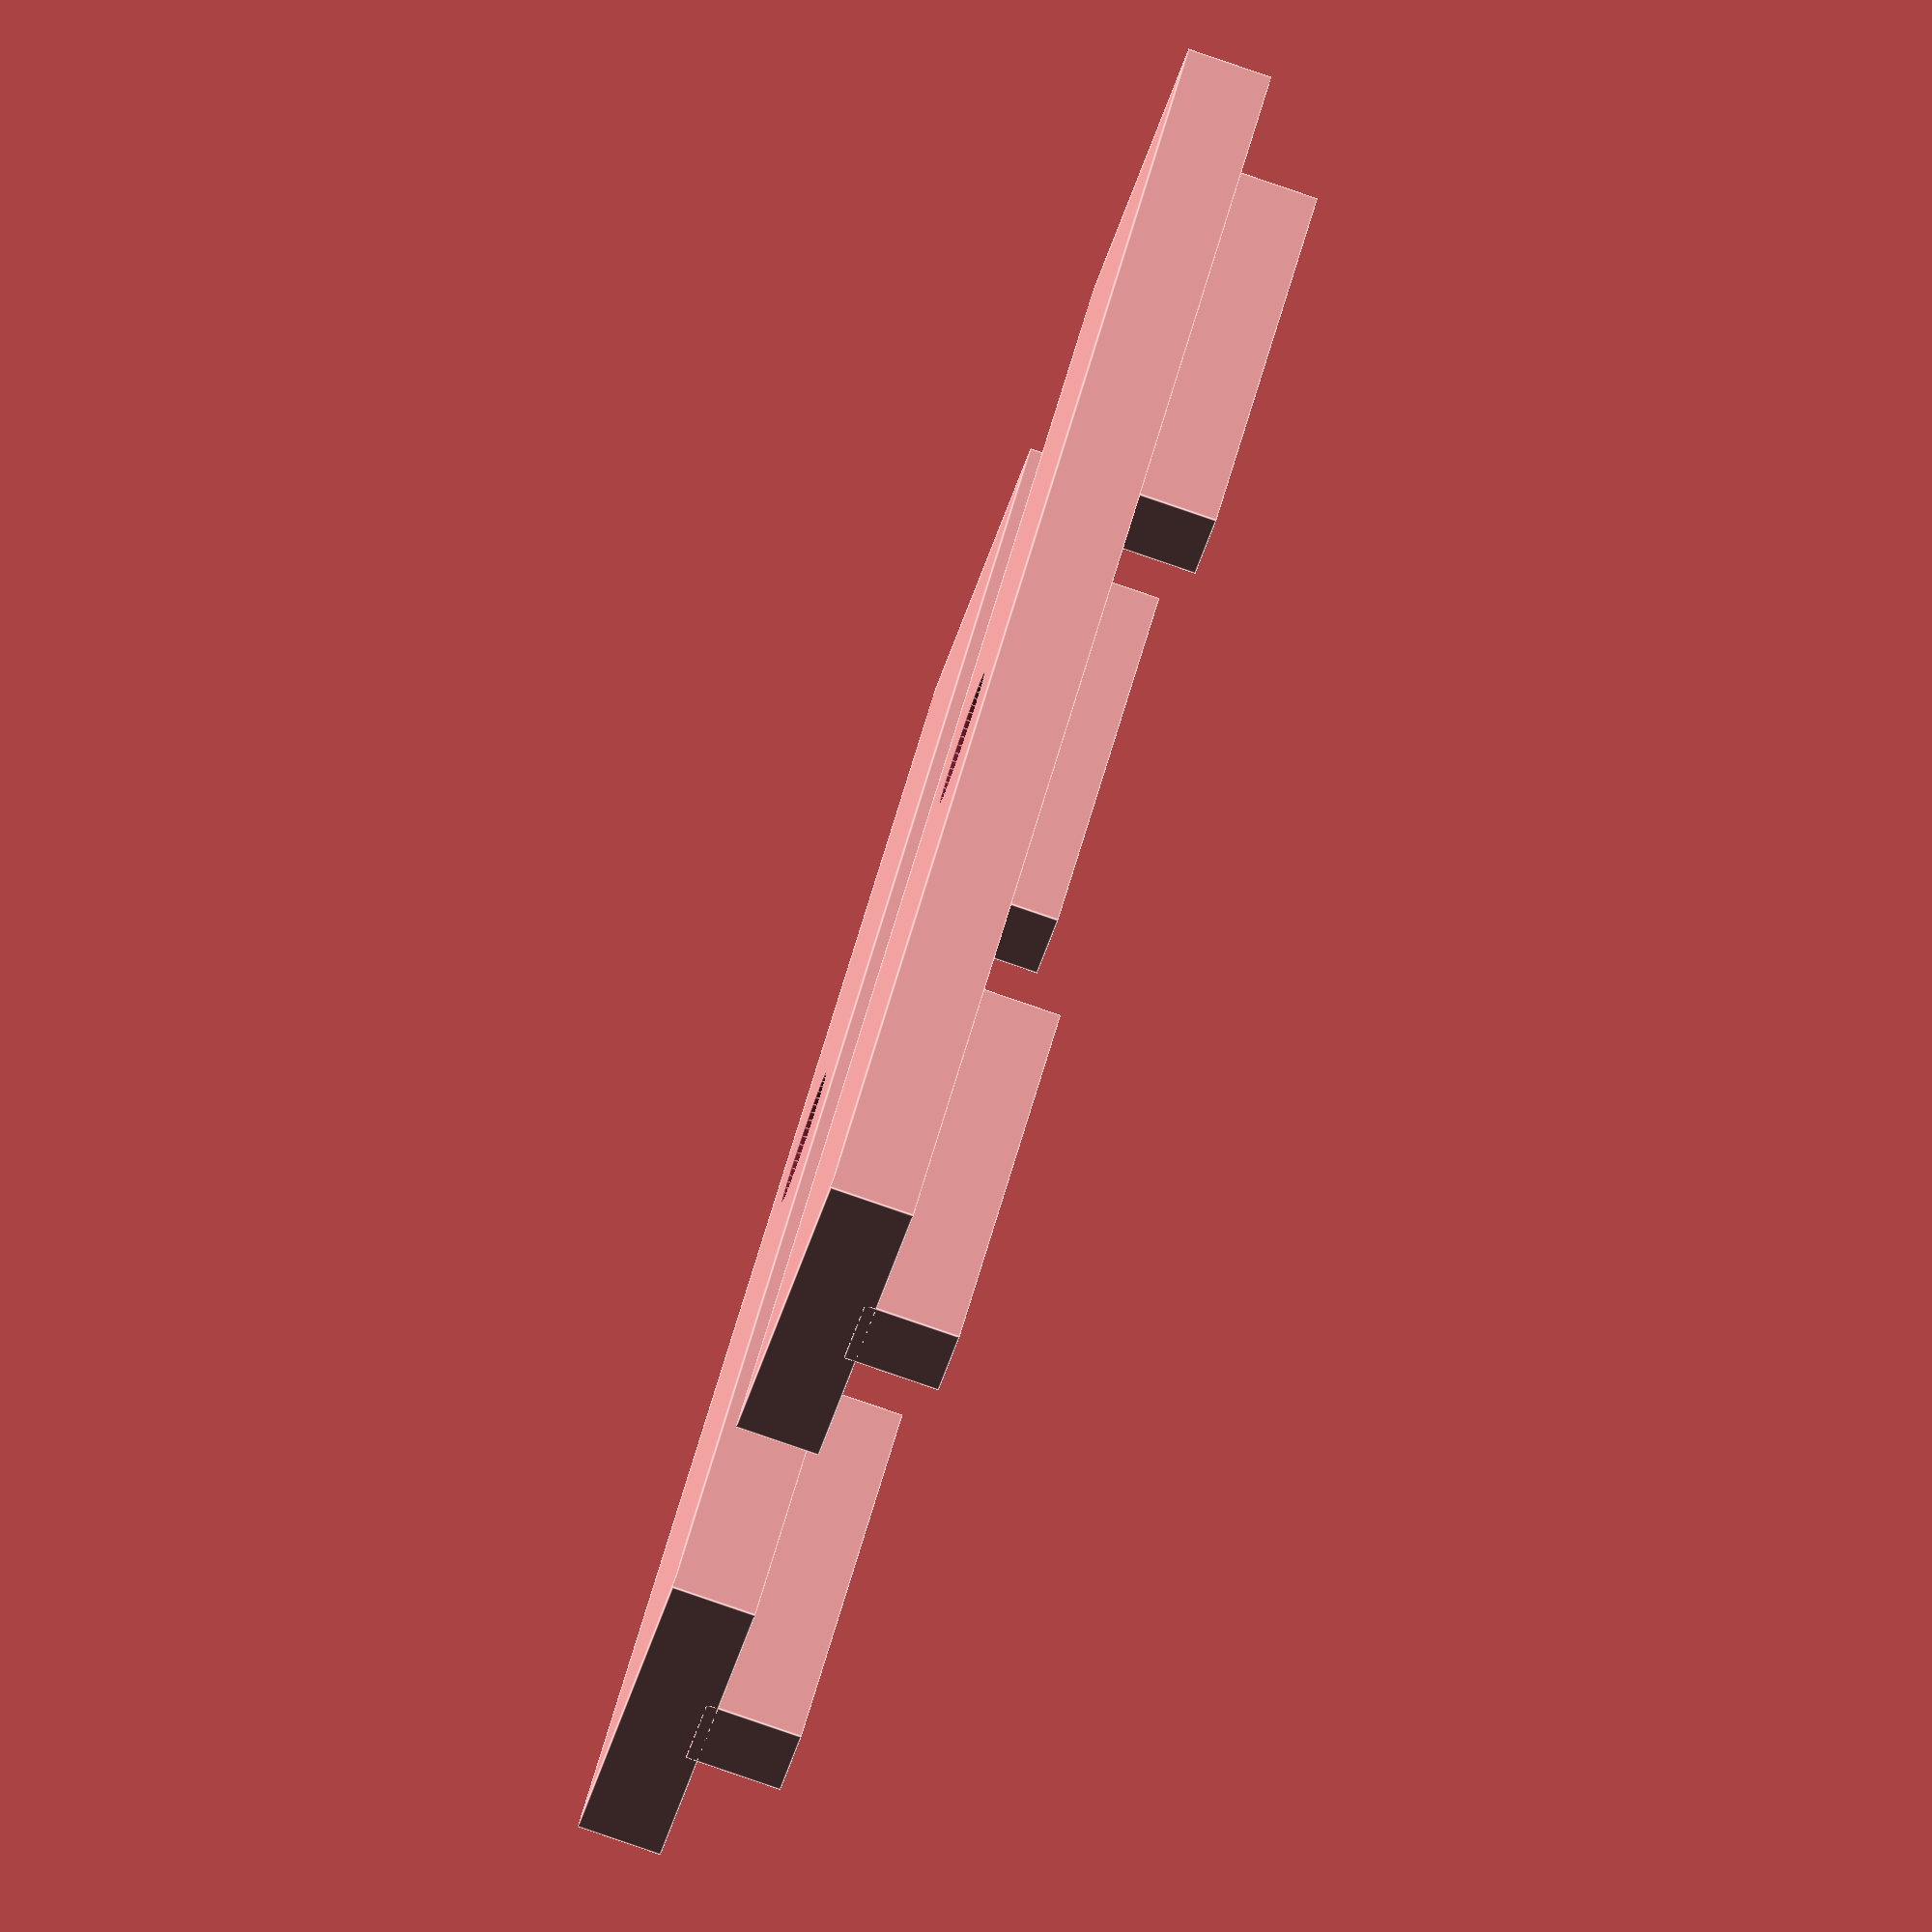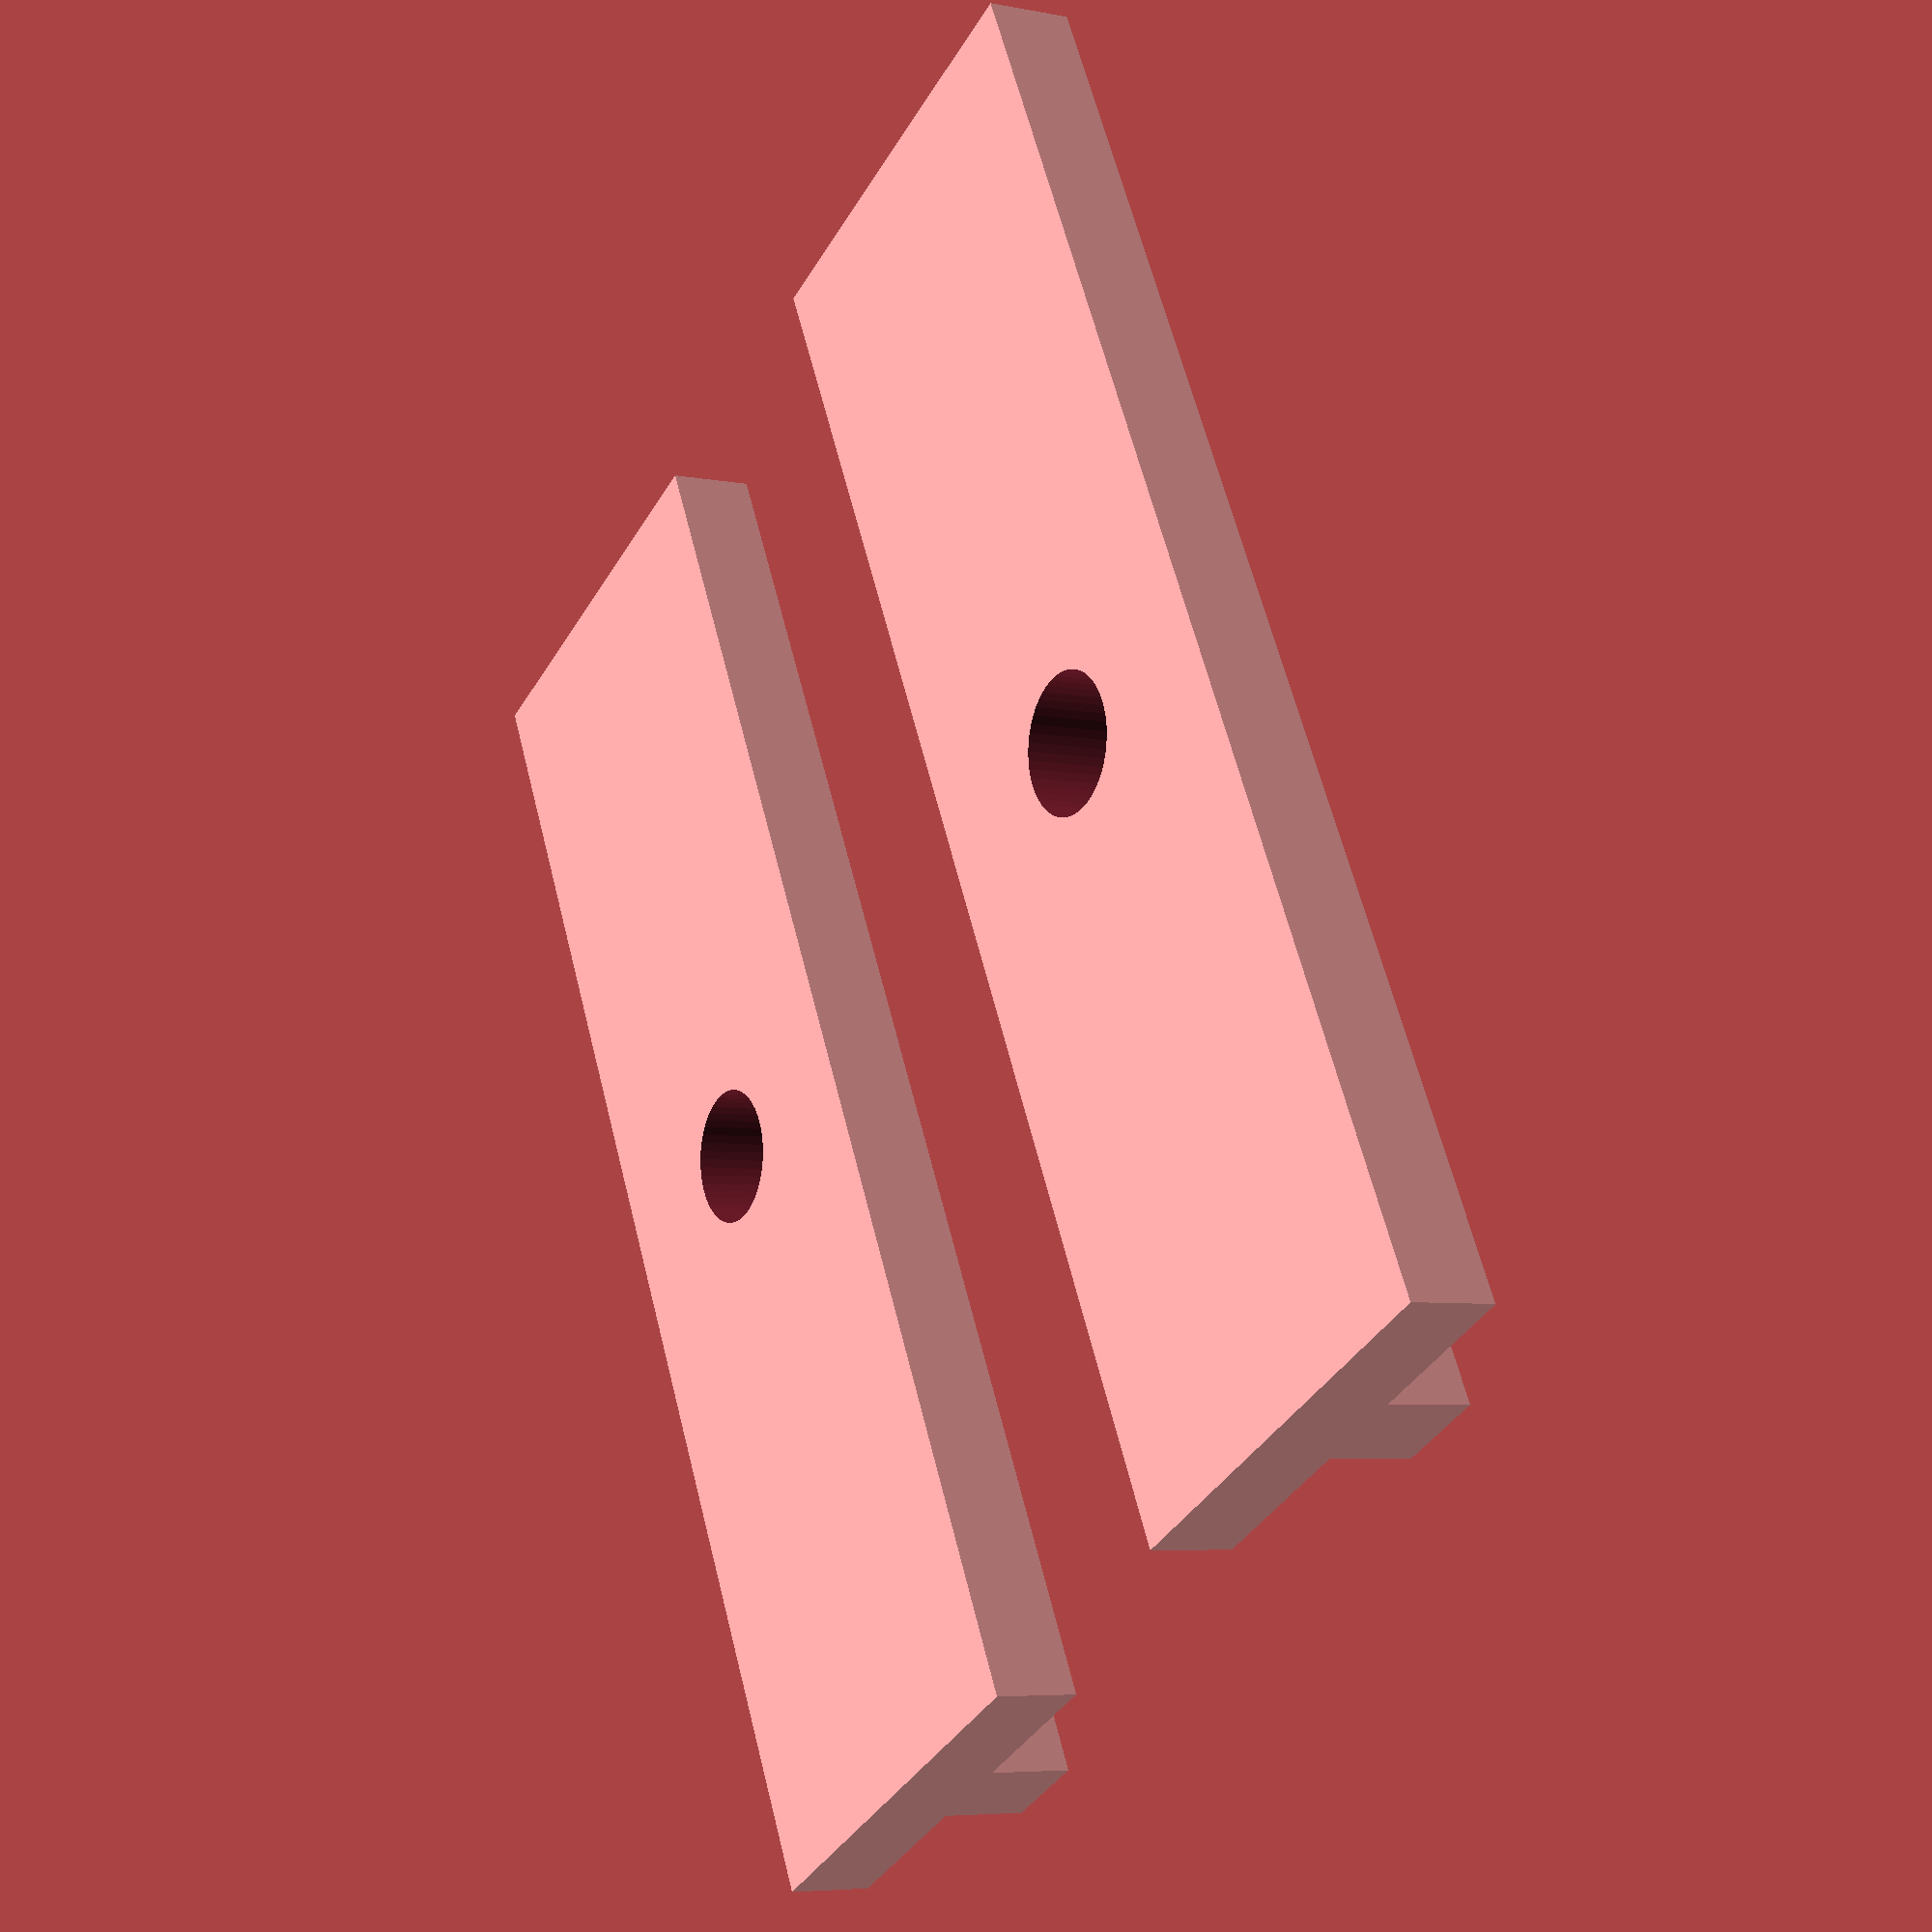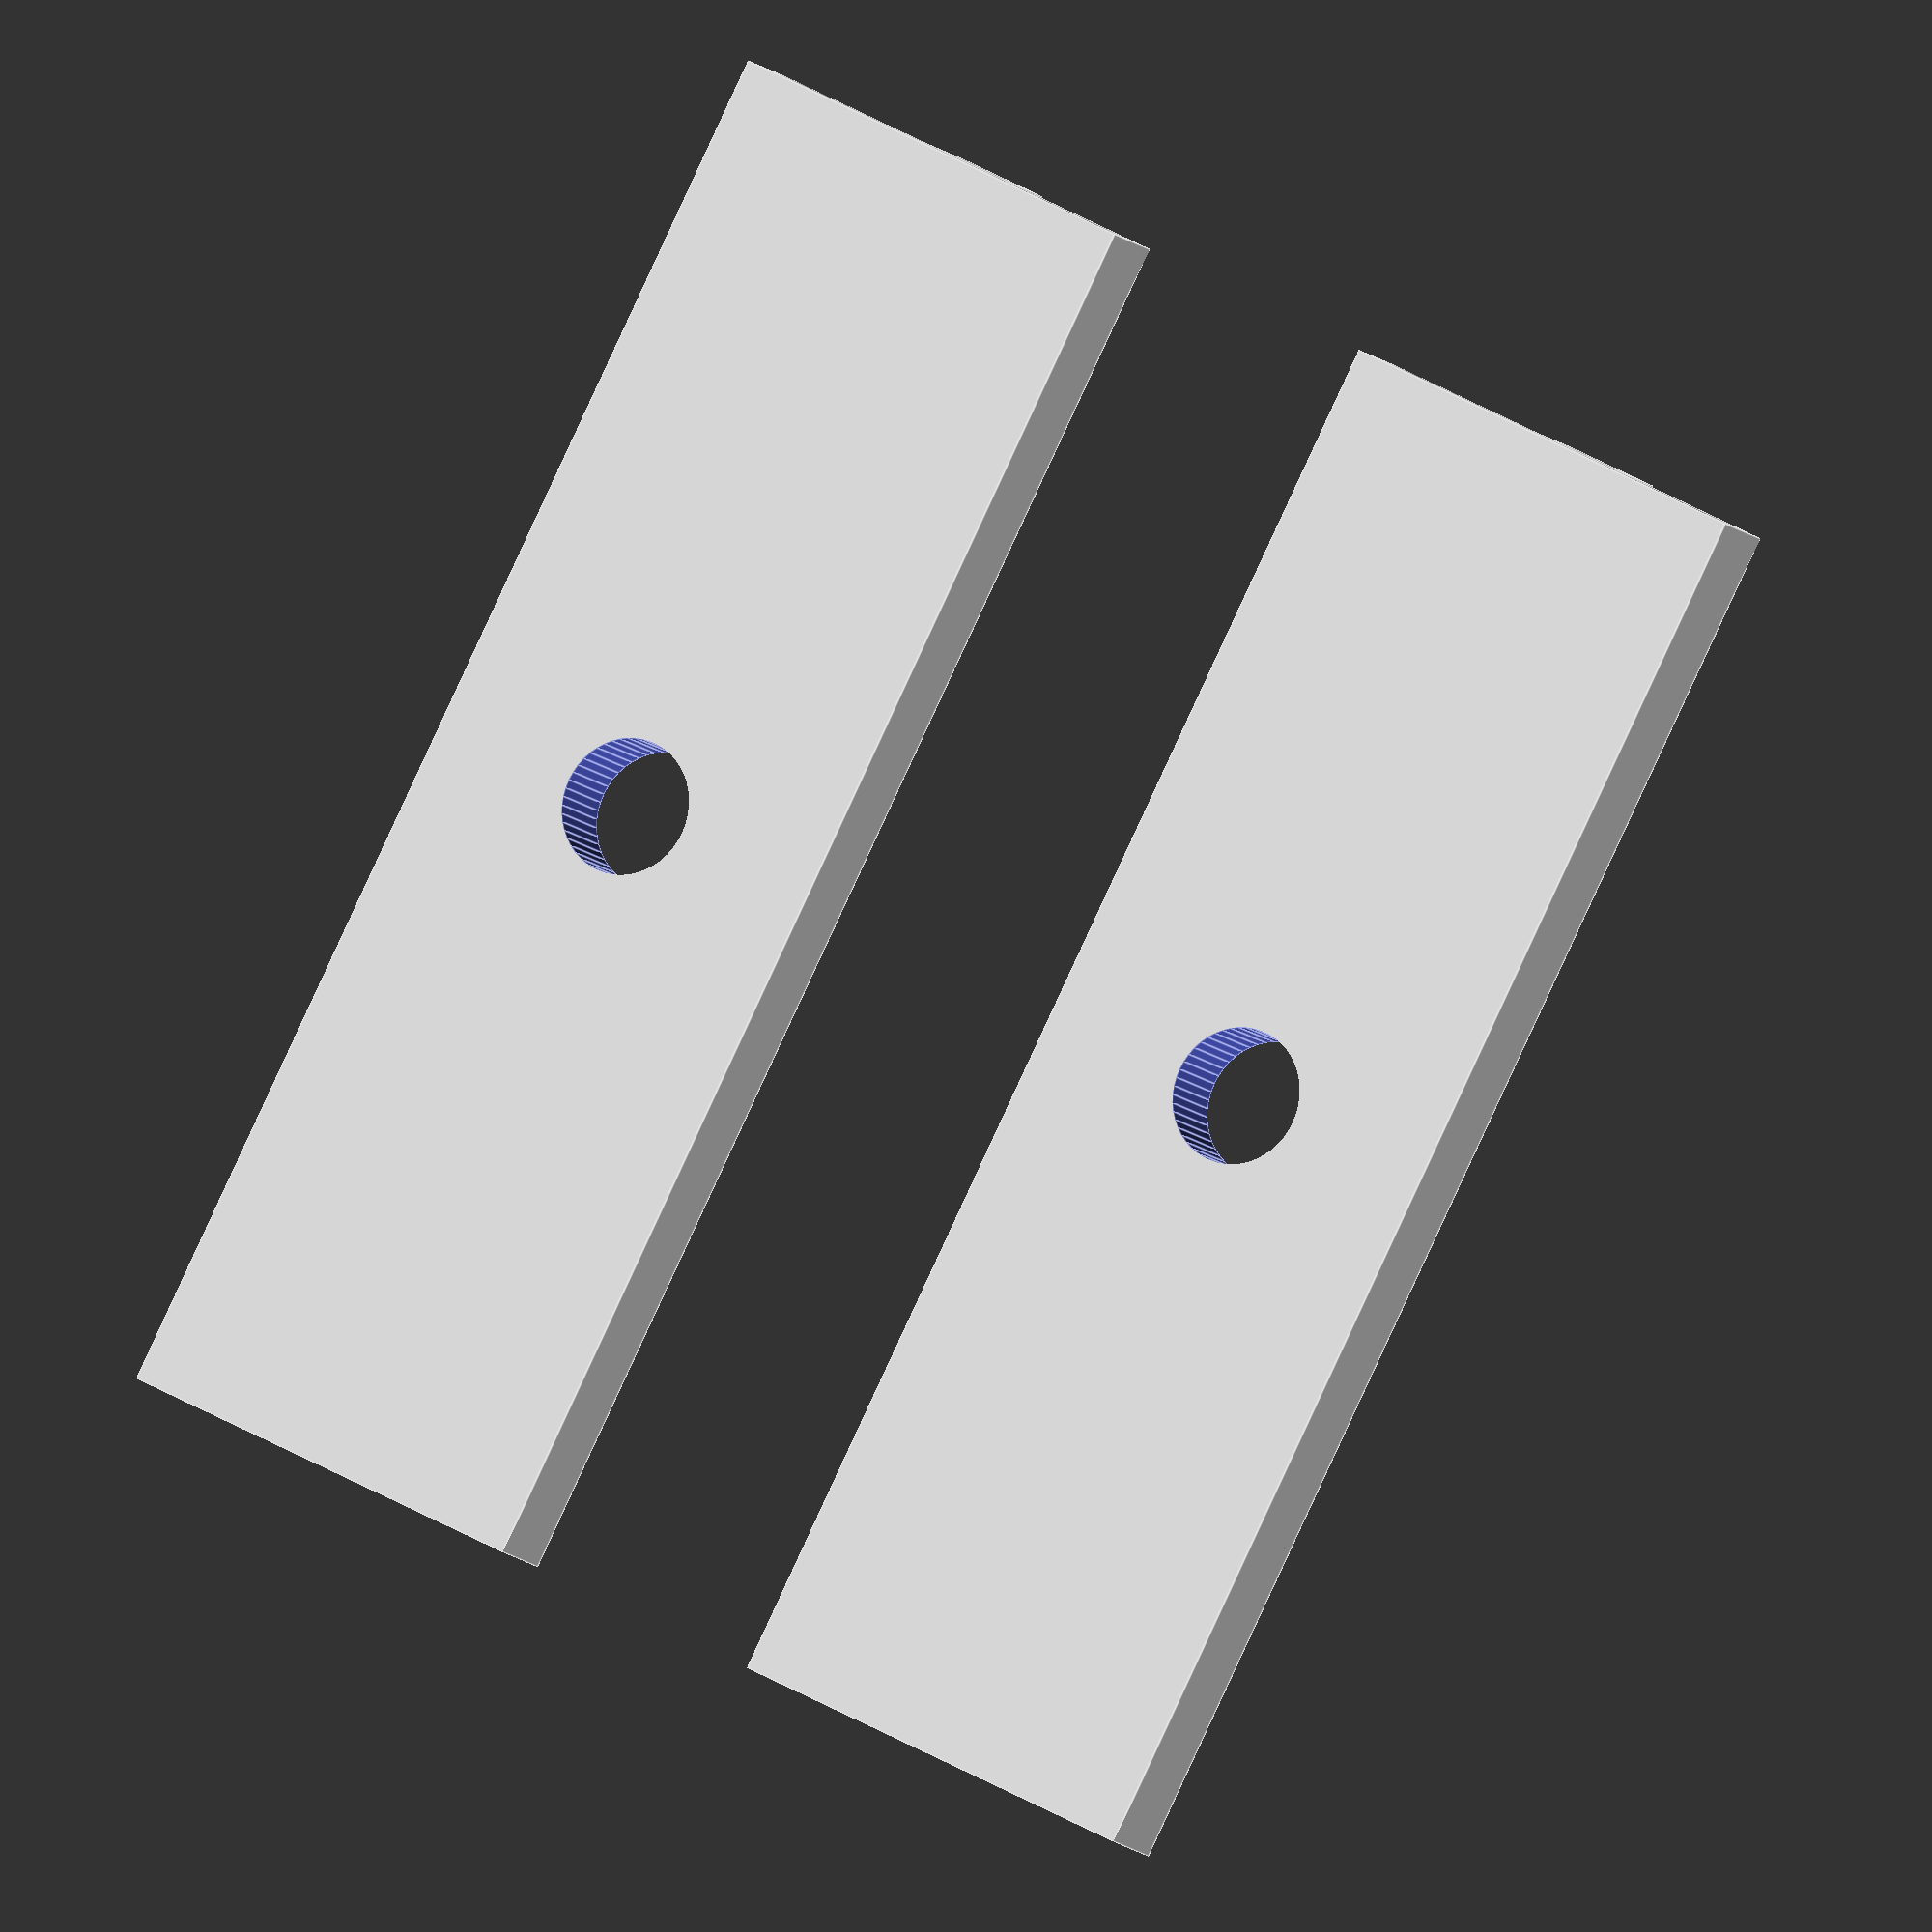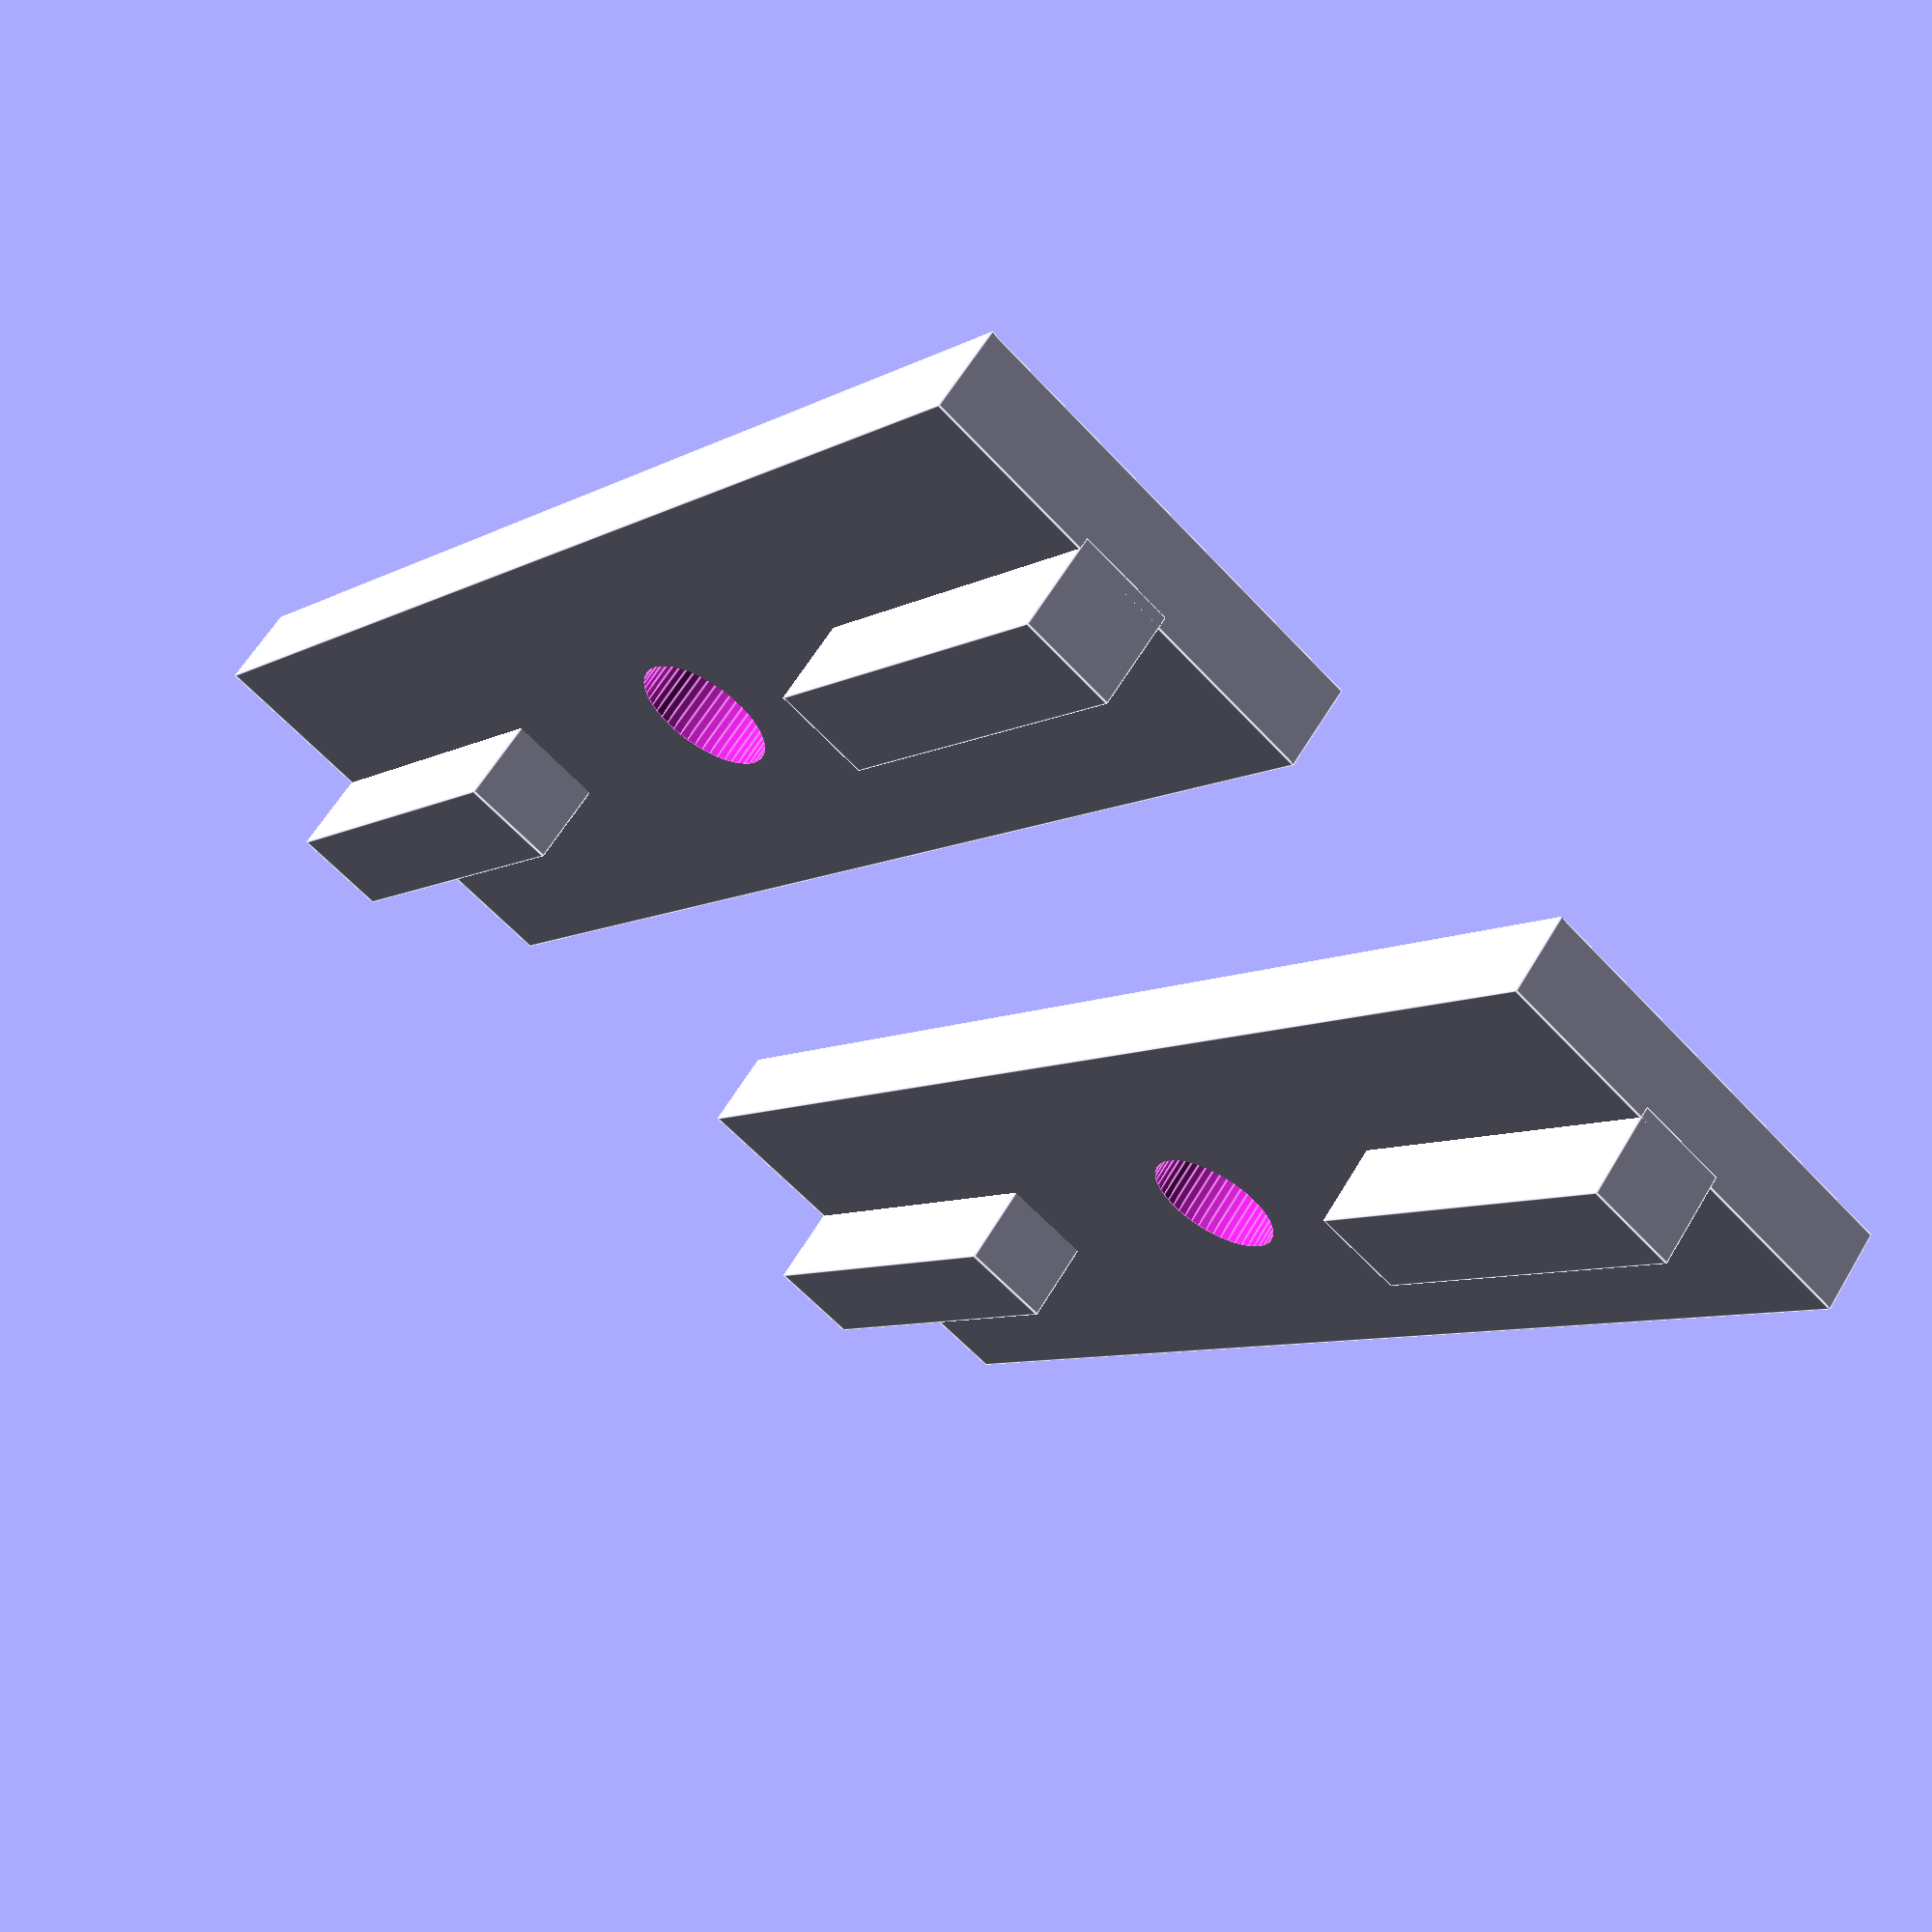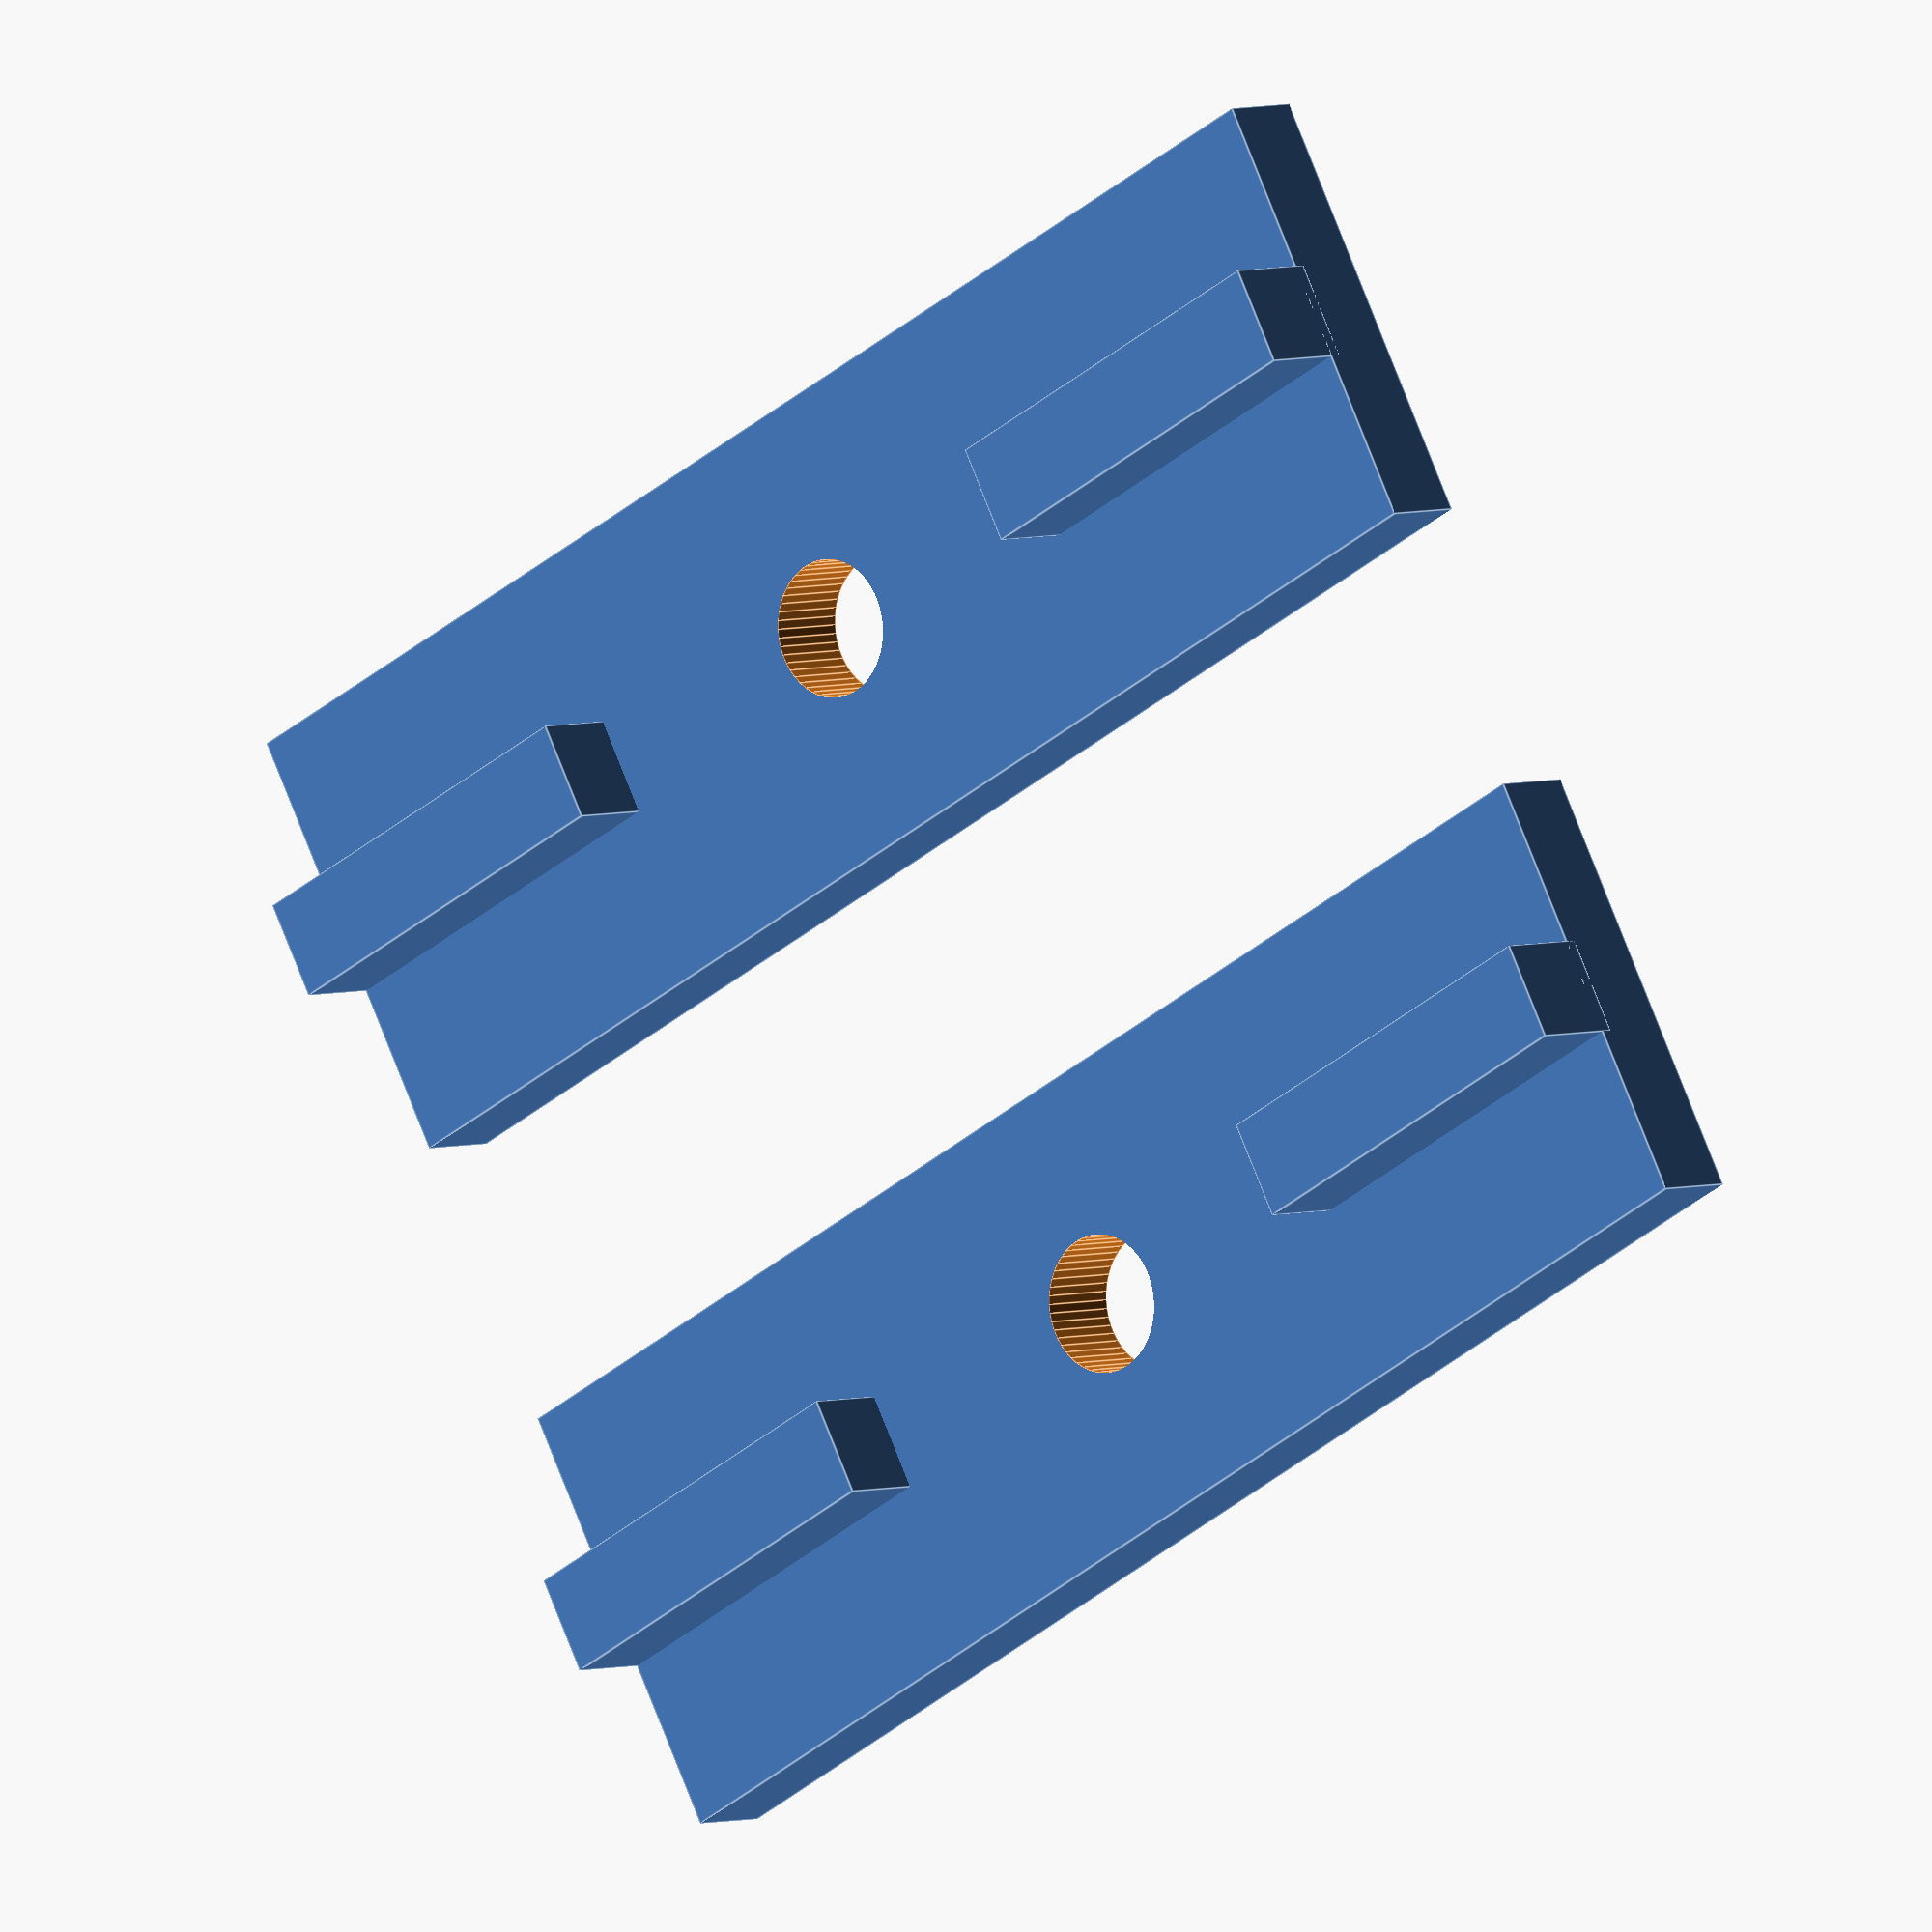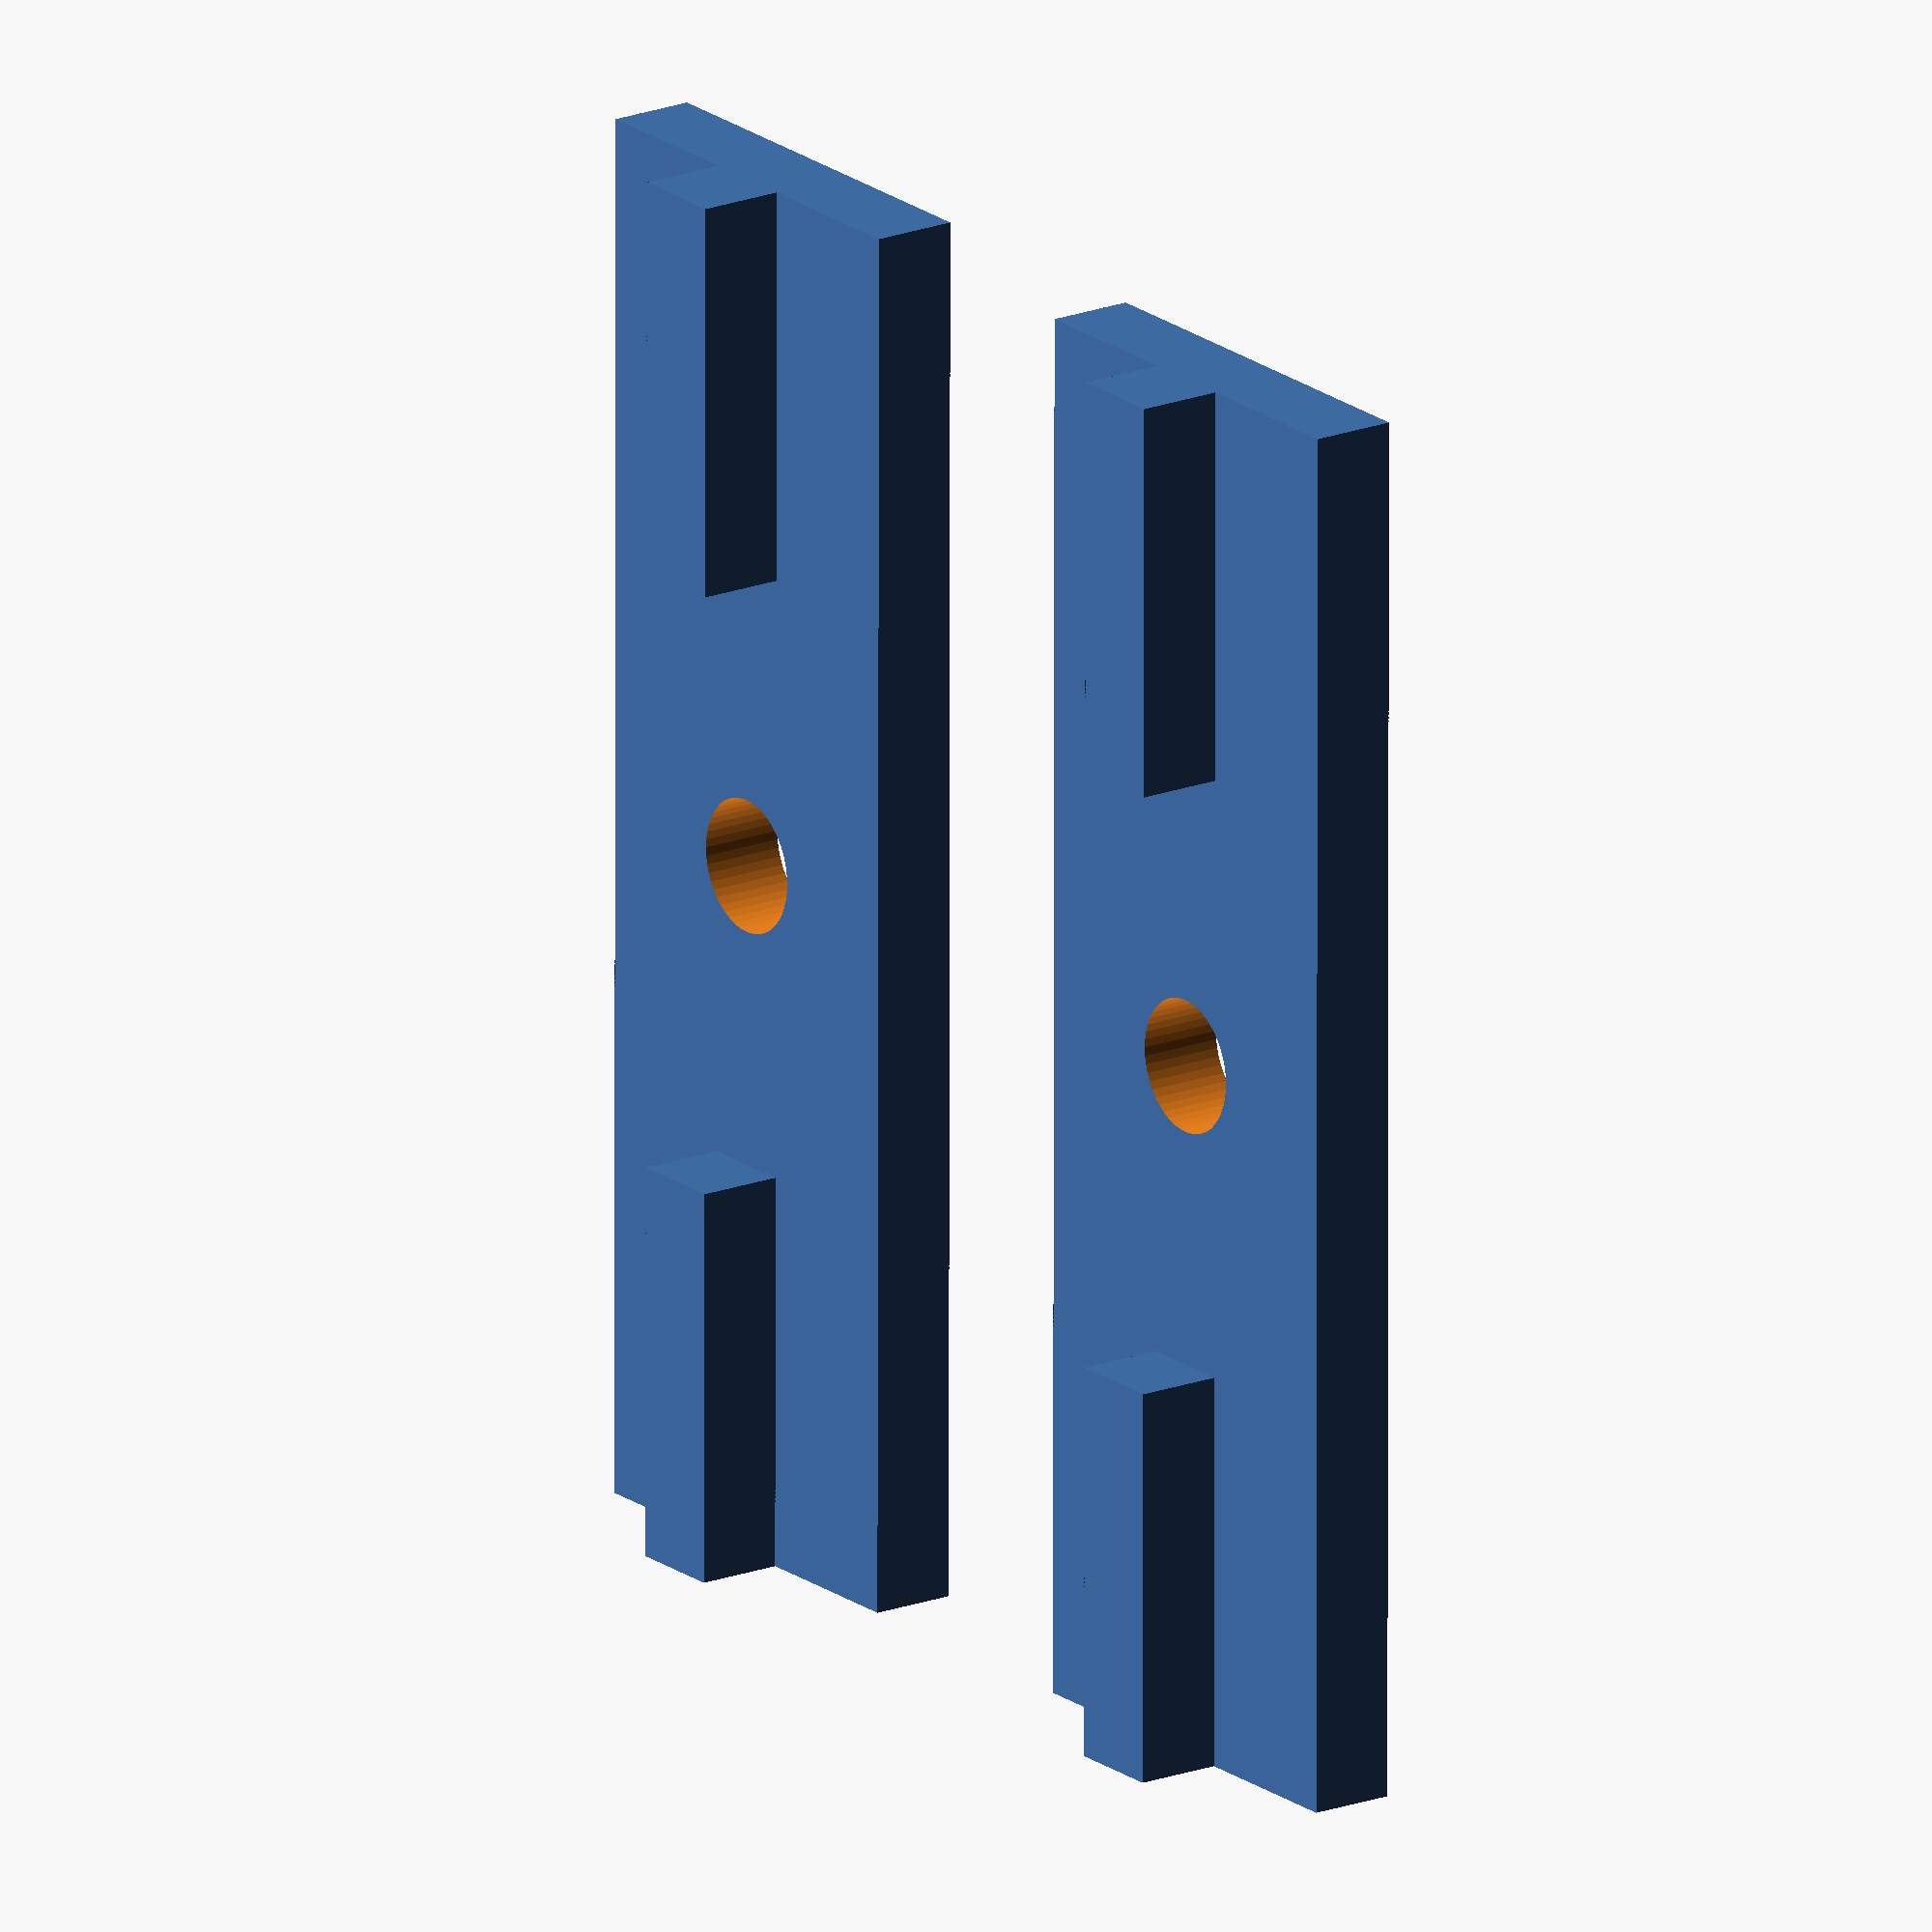
<openscad>
/* Washers for holding board edges
 * File: cap_strip.scad
 * Author: deh
 * Latest edit: 201701292040
*/

$fn = 50;

screw_dia = 2.78;	// Dia of threads
screw_dia_head = 4.8;	// Dia of screw (pan) head
strip_thick = 1.75;
strip_width = 9;
strip_space = 46;	// Spacing between mounting holes
strip_length= (14.5*2);
strip_1stofs= strip_length/2;	// 1st hole offset
post =5.3;
stiff_wid = 2;
stiff_ht = 2;
stiff_len = strip_length/2 - post - 1;


wx = strip_width/2;

module strip()
{
   difference()
   {
      union()
      {
         cube([strip_width, strip_length, strip_thick], false);
         translate([strip_width/2 - stiff_wid/2, 0,-strip_thick])
               cube([stiff_wid, stiff_len, stiff_ht],false);
         translate([strip_width/2 - stiff_wid/2, strip_length-stiff_len,-strip_thick])
               cube([stiff_wid, stiff_len, stiff_ht],false);

      }

      union()
      {
         translate([wx, strip_1stofs, -0.01])
           cylinder(d = screw_dia, h = strip_thick + .02, center=false);
 /*        translate([wx, strip_space + strip_1stofs, -0.01])
           cylinder(d = screw_dia, h = strip_thick + .02, center=false);
*/
      }
   }


}


module strip2()
{
   difference()
   {
      union()
      {
         translate([0,0,-strip_thick])
            cube([strip_width, strip_length, strip_thick], false);

      }

      union()
      {
         translate([wx, strip_1stofs, -0.01])
           cylinder(d = screw_dia, h = strip_thick + .02, center=false);
         translate([wx, strip_space + strip_1stofs, -0.01])
           cylinder(d = screw_dia, h = strip_thick + .02, center=false);
      }
   }


}

module strips()
{
   translate([0,0,0])
     rotate([0,180,0])strip();

   translate([15,0,0])
     rotate([0,180,0])strip();

}

strips();

</openscad>
<views>
elev=264.0 azim=130.5 roll=288.9 proj=o view=edges
elev=6.0 azim=27.7 roll=239.3 proj=p view=wireframe
elev=10.8 azim=152.6 roll=203.8 proj=o view=edges
elev=298.8 azim=218.0 roll=30.7 proj=p view=edges
elev=356.1 azim=241.5 roll=40.9 proj=o view=edges
elev=161.0 azim=0.1 roll=125.7 proj=o view=solid
</views>
